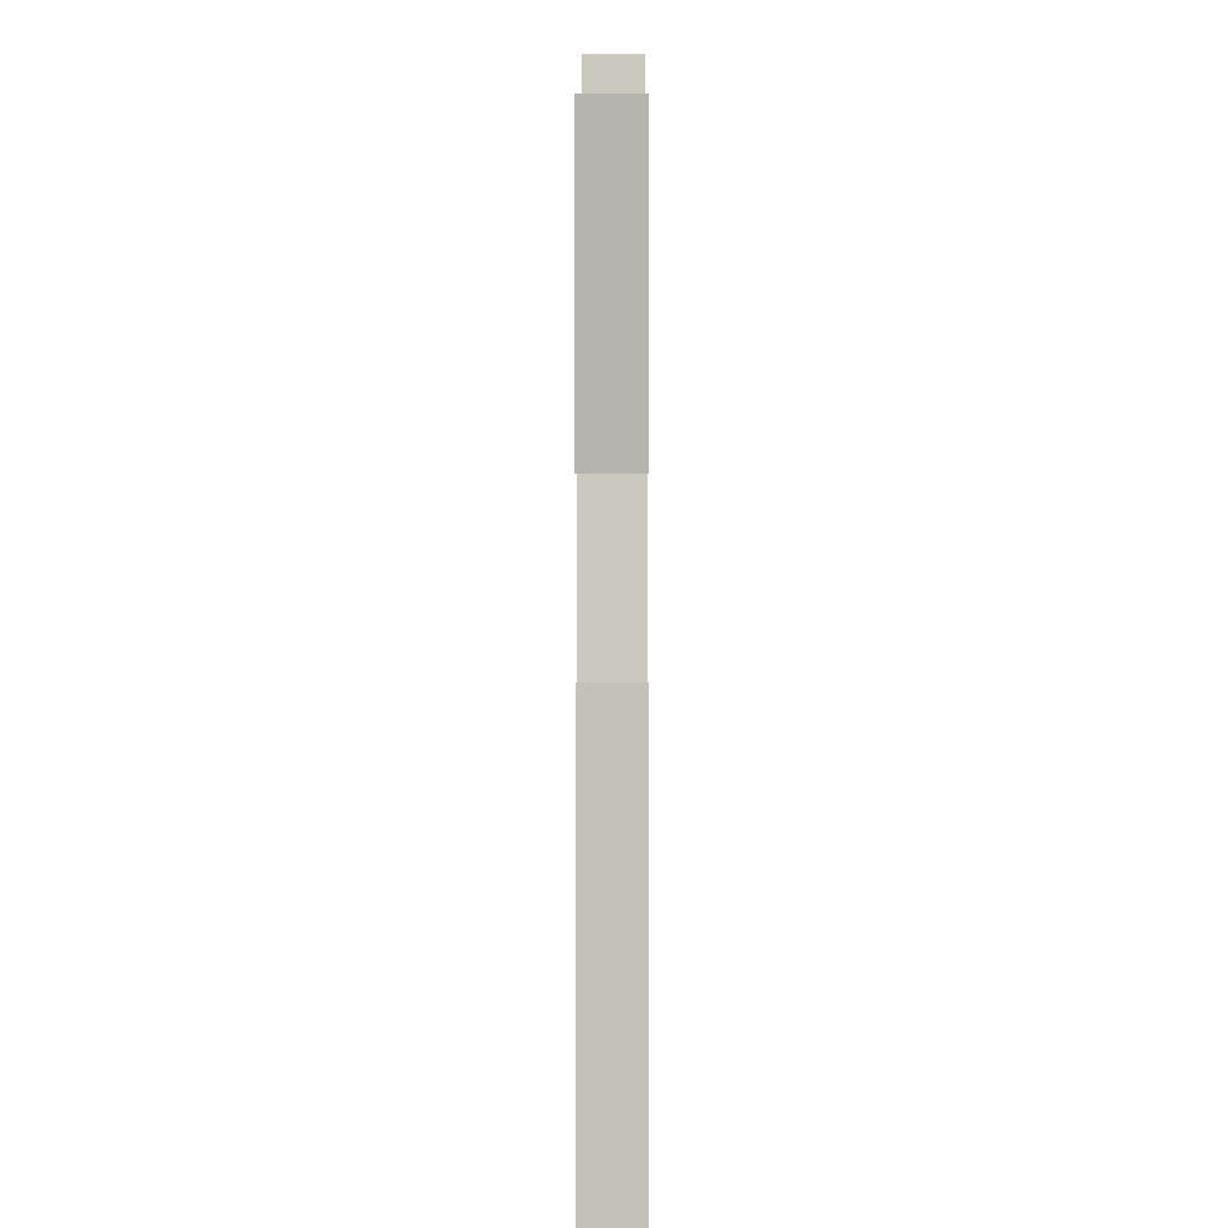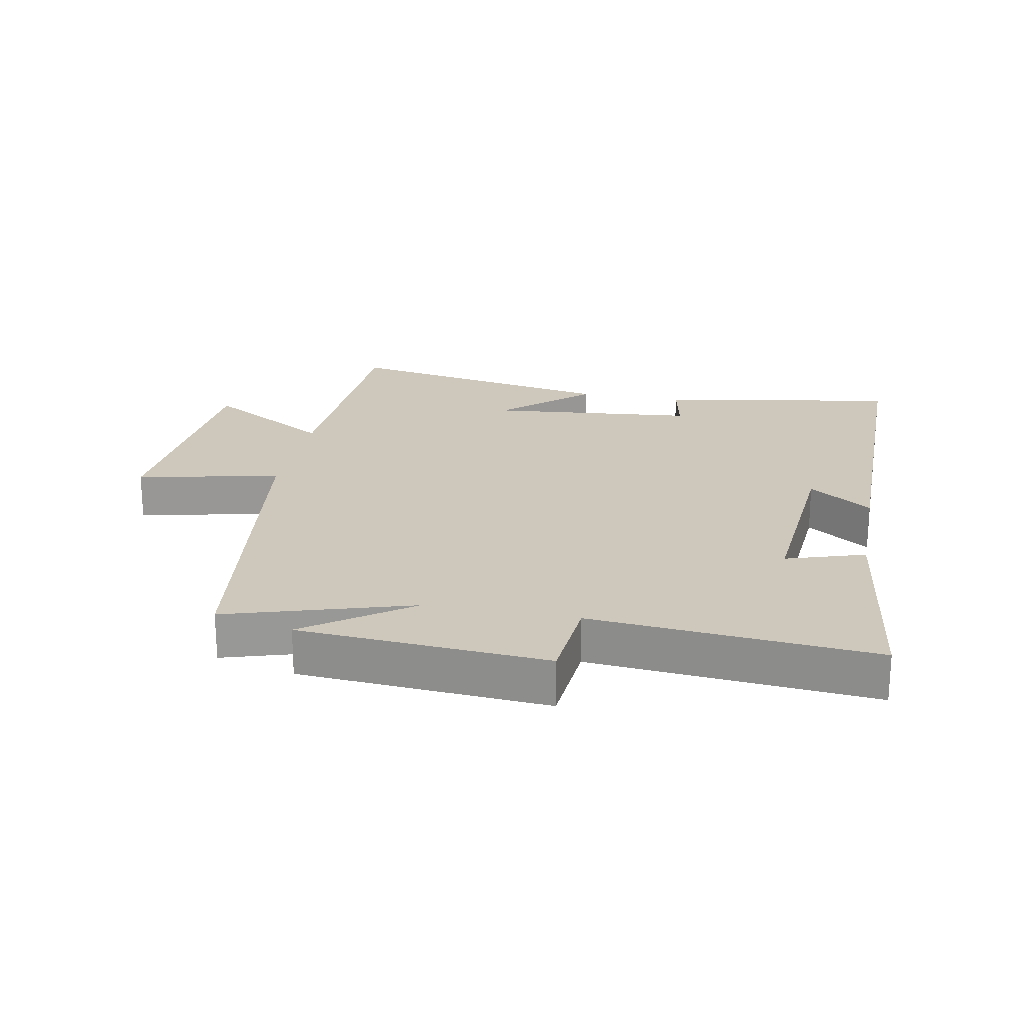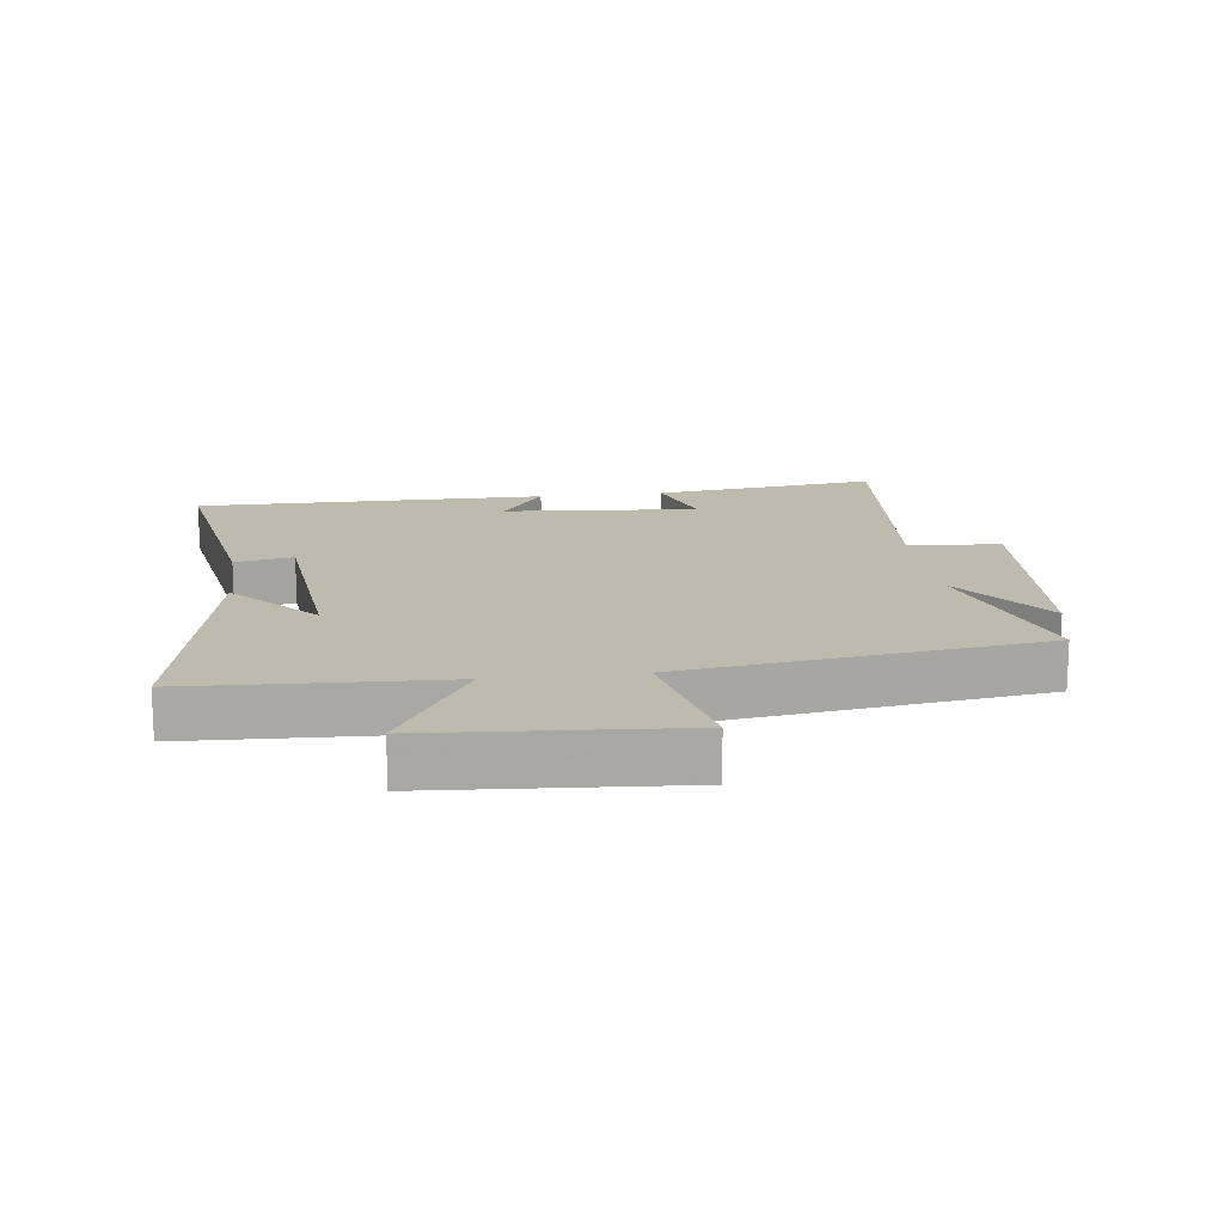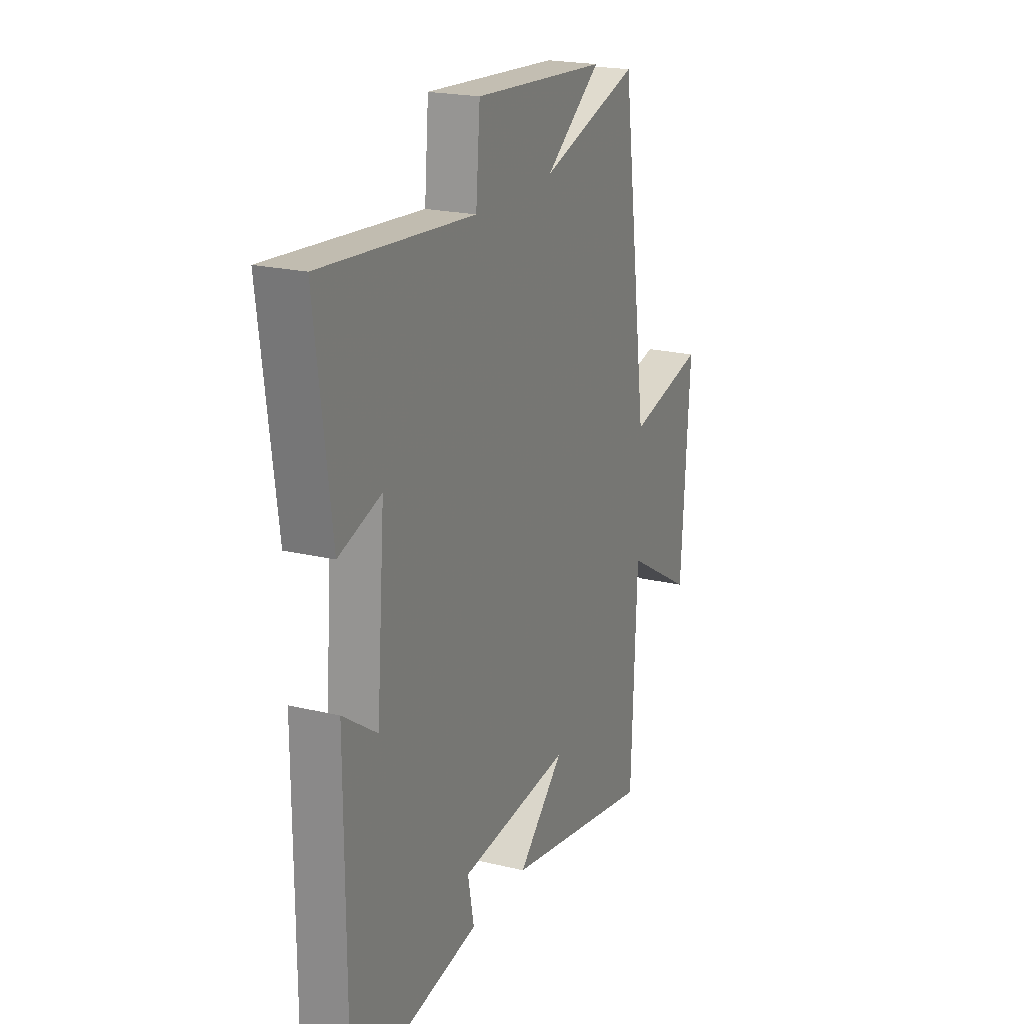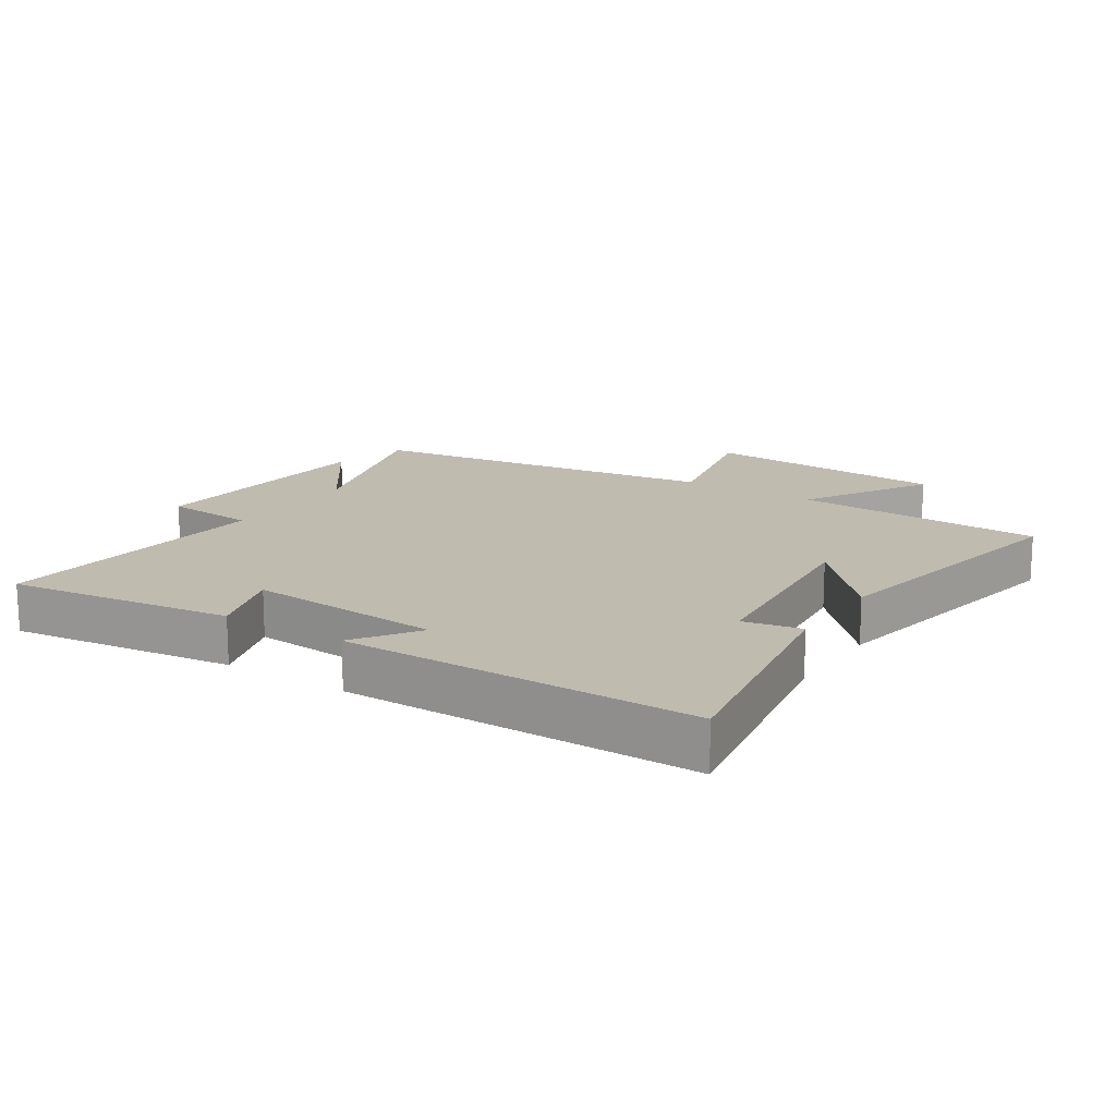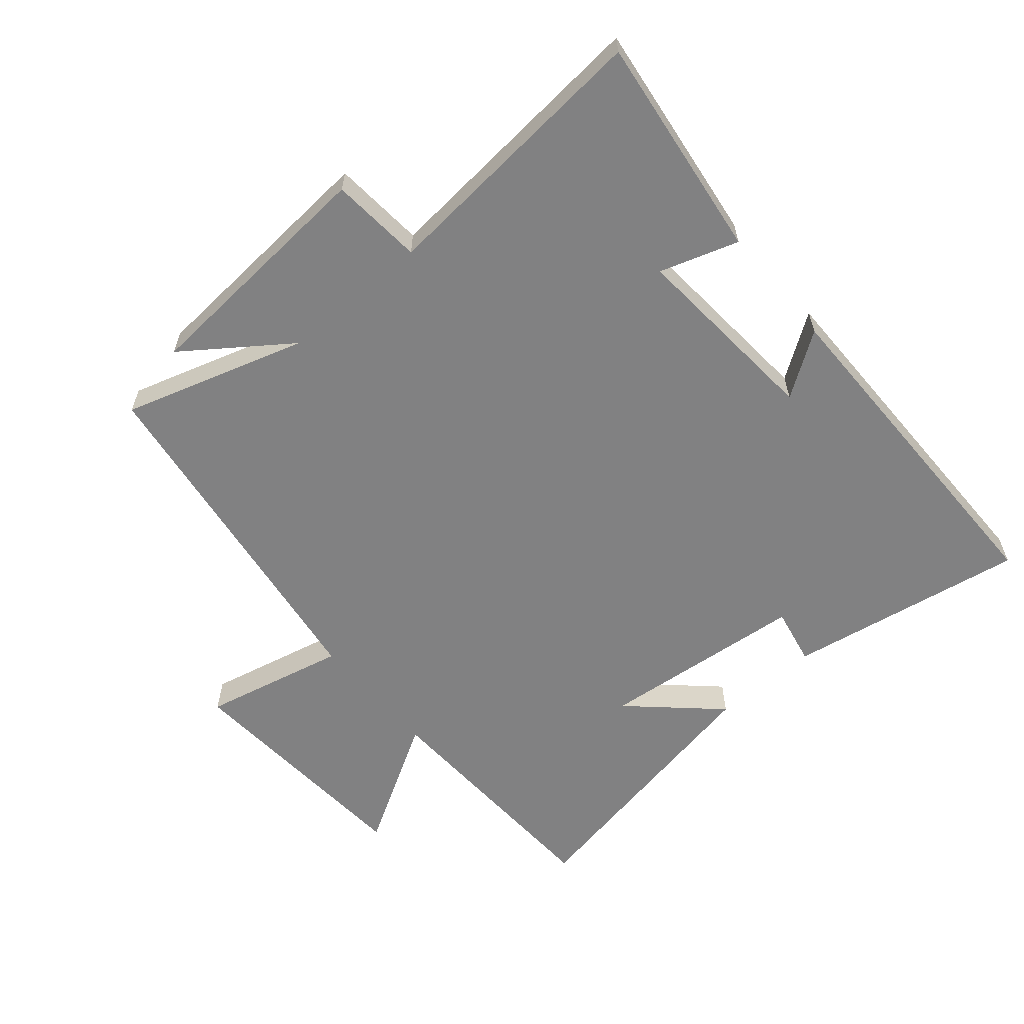
<metadata>
{"format":"obj","ext":"obj","renderer":"f3d","projection":"perspective","resolution":1024,"background":"white","views":[{"elev":2.1,"azim":90.2,"up":"+Z"},{"elev":22.0,"azim":10.9,"up":"+Y"},{"elev":15.5,"azim":-97.1,"up":"+Y"},{"elev":21.0,"azim":113.4,"up":"+Z"},{"elev":15.9,"azim":122.9,"up":"+Y"},{"elev":-60.4,"azim":40.3,"up":"+Y"}]}
</metadata>
<code>
v 0.499 0.07 -0.564
v 0.124 0.07 -0.5
v 0.142 0.07 -0.409
v -0.182 0.07 -0.377
v -0.048 0.07 -0.5
v -0.484 0.07 -0.582
v -0.5 0.07 -0.188
v -0.699 0.07 -0.305
v -0.725 0.07 0.081
v -0.5 0.07 0.03
v -0.422 0.07 0.588
v -0.135 0.07 0.5
v -0.297 0.07 0.617
v 0.091 0.07 0.645
v 0.103 0.07 0.5
v 0.546 0.07 0.539
v 0.5 0.07 0.186
v 0.377 0.07 0.226
v 0.401 0.07 -0.08
v 0.5 0.07 -0.012
v 0.499 0 -0.564
v 0.124 0 -0.5
v 0.142 0 -0.409
v -0.182 0 -0.377
v -0.048 0 -0.5
v -0.484 0 -0.582
v -0.5 0 -0.188
v -0.699 0 -0.305
v -0.725 0 0.081
v -0.5 0 0.03
v -0.422 0 0.588
v -0.135 0 0.5
v -0.297 0 0.617
v 0.091 0 0.645
v 0.103 0 0.5
v 0.546 0 0.539
v 0.5 0 0.186
v 0.377 0 0.226
v 0.401 0 -0.08
v 0.5 0 -0.012
f 1 2 3
f 20 1 3
f 19 20 3
f 18 19 3 4
f 15 16 17 18
f 15 18 4
f 12 13 14 15
f 12 15 4
f 10 11 12 4
f 7 8 9 10
f 7 10 4
f 4 5 6 7
f 23 22 21
f 23 21 40
f 23 40 39
f 24 23 39 38
f 38 37 36 35
f 24 38 35
f 35 34 33 32
f 24 35 32
f 24 32 31 30
f 30 29 28 27
f 24 30 27
f 27 26 25 24
f 1 21 22 2
f 2 22 23 3
f 3 23 24 4
f 4 24 25 5
f 5 25 26 6
f 6 26 27 7
f 7 27 28 8
f 8 28 29 9
f 9 29 30 10
f 10 30 31 11
f 11 31 32 12
f 12 32 33 13
f 13 33 34 14
f 14 34 35 15
f 15 35 36 16
f 16 36 37 17
f 17 37 38 18
f 18 38 39 19
f 19 39 40 20
f 20 40 21 1

</code>
